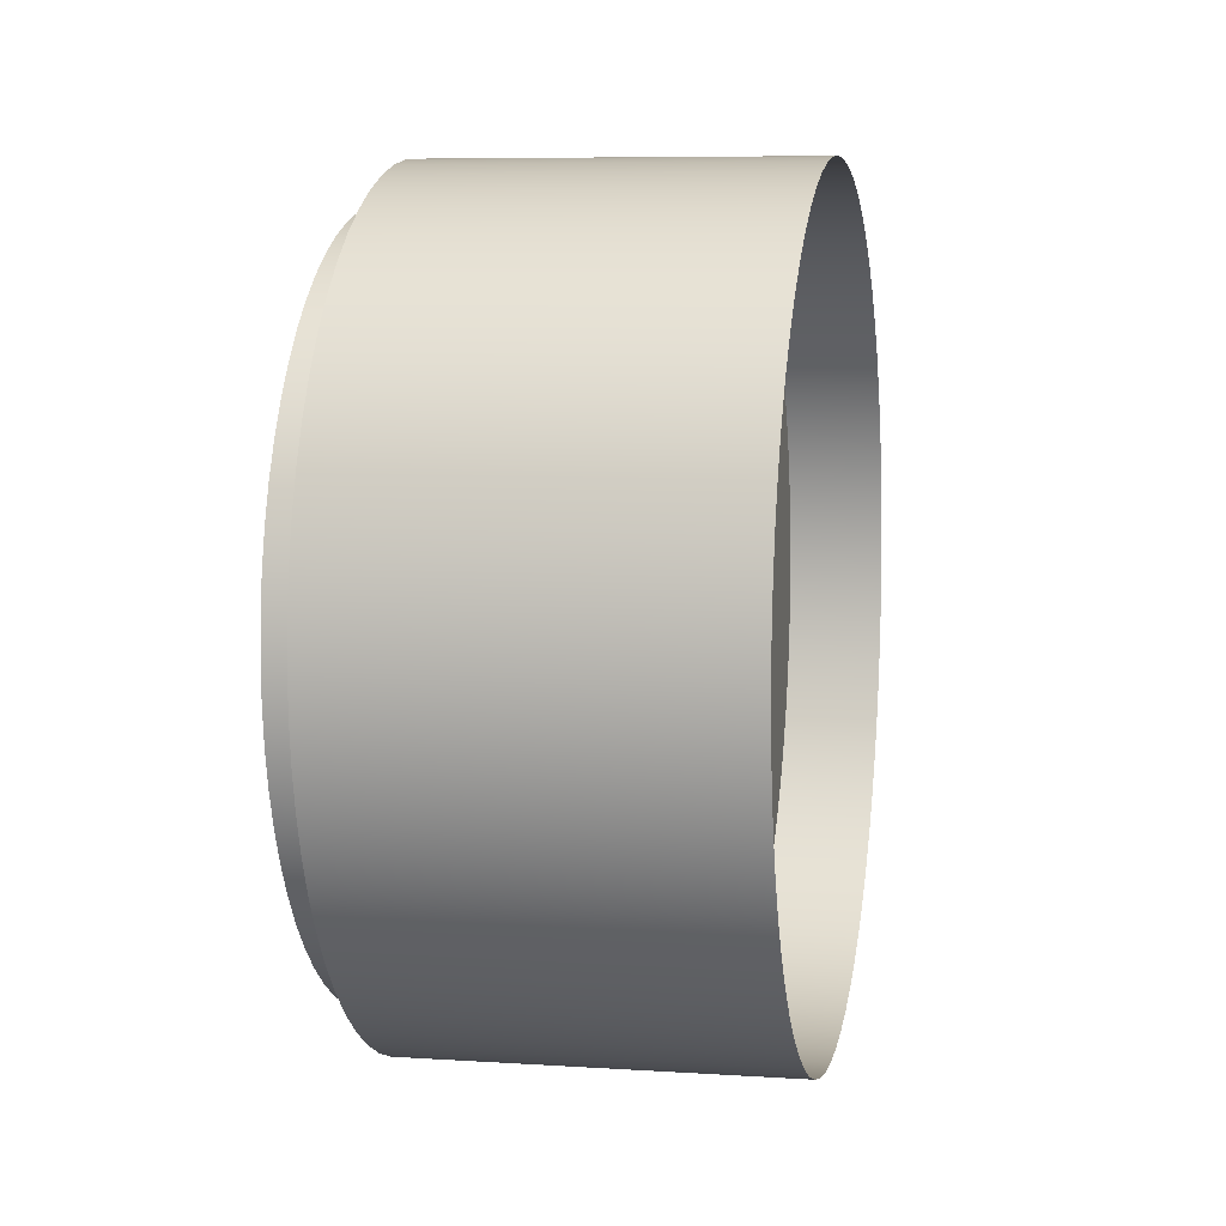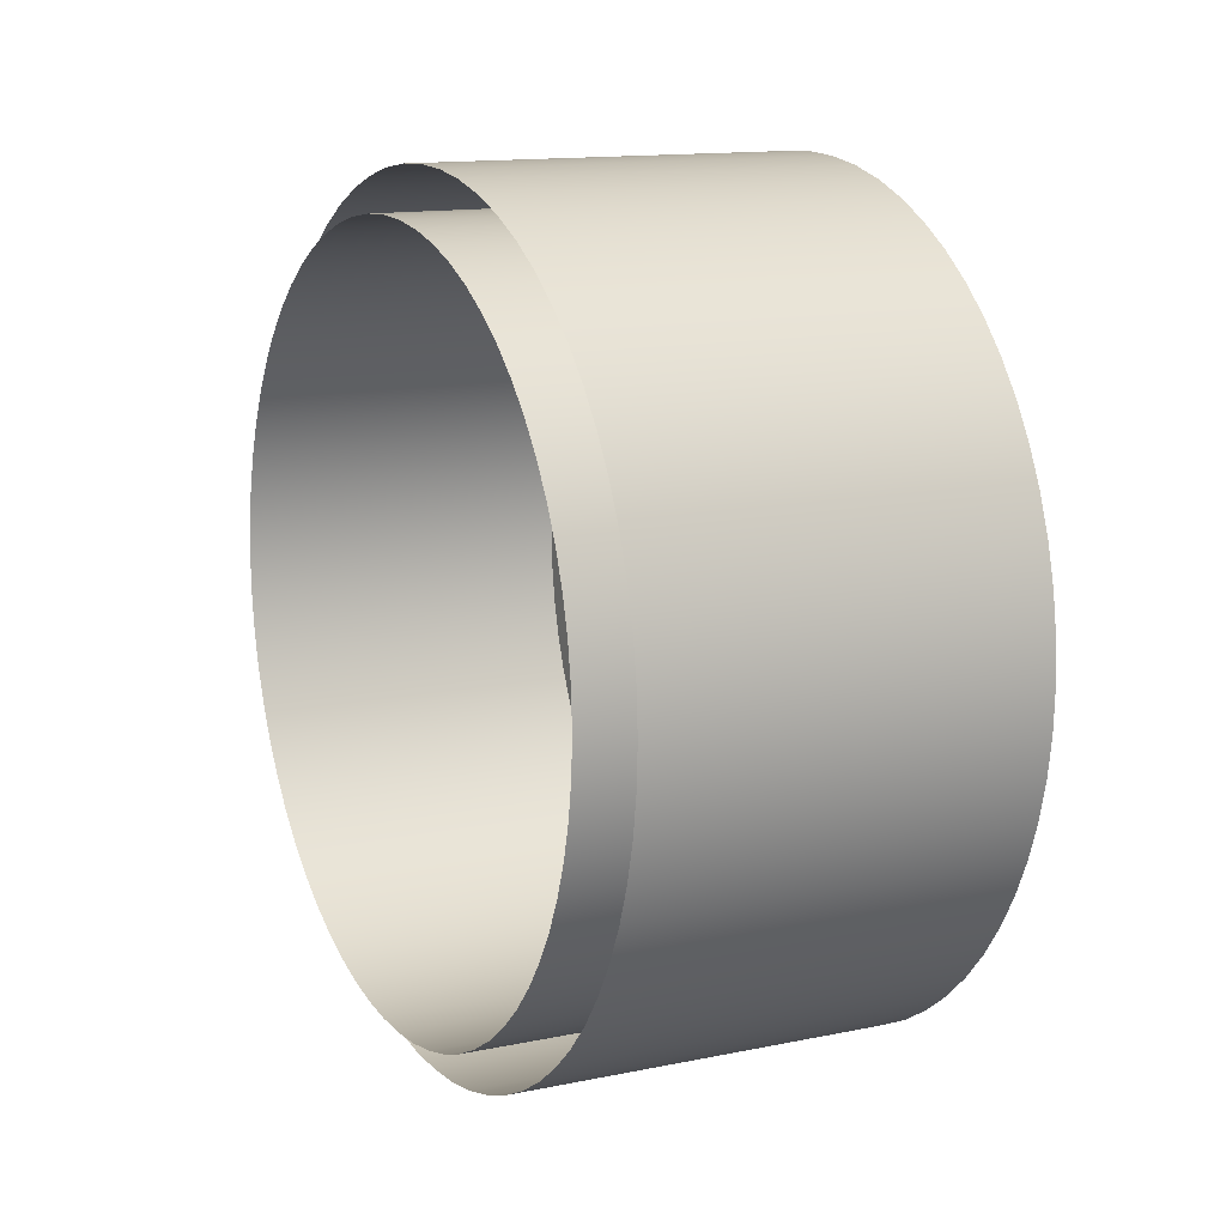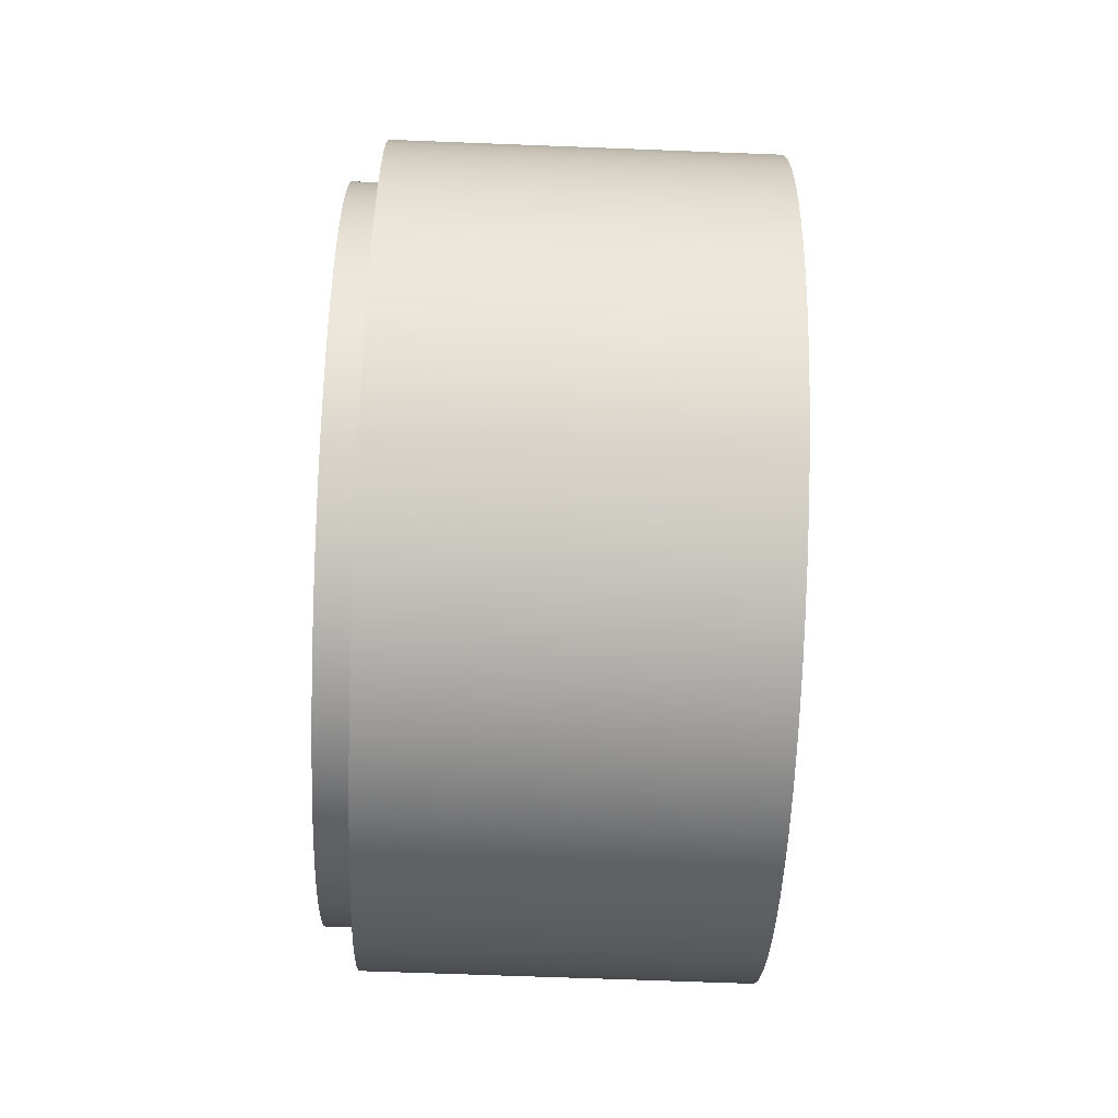
<metadata>
{"format":"obj","ext":"obj","renderer":"f3d","projection":"perspective","resolution":1024,"background":"white","views":[{"elev":6.9,"azim":84.8,"up":"+Z"},{"elev":12.7,"azim":47.3,"up":"+Z"},{"elev":-62.0,"azim":71.4,"up":"+Z"}]}
</metadata>
<code>
o drumsetV4_SmaolDrumBody_Cylinder
v 1.122 2.282 0.7602
v 1.188 2.51 0.7602
v 0.8841 2.351 0.3162
v 0.9507 2.579 0.3162
v 0.3963 2.494 0.3086
v 0.4629 2.722 0.3086
v 0.1461 2.567 0.7449
v 0.2126 2.795 0.7449
v 0.3836 2.498 1.189
v 0.4502 2.725 1.189
v 0.8714 2.355 1.197
v 0.938 2.583 1.197
v 0.03569 2.602 1.902
v 0.02779 2.595 1.902
v 0.07356 2.52 1.894
v 0.1512 2.474 1.902
v 0.1433 2.467 1.902
v 0.07326 2.52 1.888
v 0.5301 2.249 0.2416
v 0.6267 2.221 0.2416
v 0.7214 2.193 0.2612
v 0.8107 2.167 0.2998
v 0.891 2.143 0.3557
v 0.9593 2.123 0.4268
v 1.013 2.108 0.5105
v 1.05 2.097 0.6035
v 1.069 2.091 0.7022
v 1.069 2.091 0.8029
v 1.05 2.097 0.9016
v 1.013 2.108 0.9946
v 0.9593 2.123 1.078
v 0.891 2.143 1.149
v 0.8107 2.167 1.205
v 0.7214 2.193 1.244
v 0.6267 2.221 1.263
v 0.5301 2.249 1.263
v 0.4353 2.277 1.244
v 0.3461 2.303 1.205
v 0.2658 2.326 1.149
v 0.1975 2.346 1.078
v 0.1438 2.362 0.9946
v 0.1068 2.373 0.9016
v 0.08797 2.378 0.8029
v 0.08797 2.378 0.7022
v 0.1068 2.373 0.6035
v 0.1438 2.362 0.5105
v 0.1975 2.346 0.4268
v 0.2658 2.326 0.3557
v 0.3461 2.303 0.2998
v 0.4353 2.277 0.2612
v 0.6589 2.689 0.2416
v 0.7555 2.661 0.2416
v 0.8503 2.634 0.2612
v 0.9395 2.607 0.2998
v 1.02 2.584 0.3557
v 1.088 2.564 0.4268
v 1.142 2.548 0.5105
v 1.179 2.537 0.6035
v 1.198 2.532 0.7022
v 1.198 2.532 0.8029
v 1.179 2.537 0.9016
v 1.142 2.548 0.9946
v 1.088 2.564 1.078
v 1.02 2.584 1.149
v 0.9395 2.607 1.205
v 0.8503 2.634 1.244
v 0.7555 2.661 1.263
v 0.6589 2.689 1.263
v 0.5642 2.717 1.244
v 0.4749 2.743 1.205
v 0.3946 2.767 1.149
v 0.3263 2.787 1.078
v 0.2726 2.802 0.9946
v 0.2357 2.813 0.9016
v 0.2168 2.819 0.8029
v 0.2168 2.819 0.7022
v 0.2357 2.813 0.6035
v 0.2726 2.802 0.5105
v 0.3263 2.787 0.4268
v 0.3946 2.767 0.3557
v 0.4749 2.743 0.2998
v 0.5642 2.717 0.2612
v 0.5384 2.298 0.1838
v 0.6884 2.81 0.1838
v 0.7959 2.779 0.1838
v 0.646 2.266 0.1838
v 0.9014 2.748 0.2056
v 0.7514 2.236 0.2056
v 1.001 2.719 0.2485
v 0.8508 2.207 0.2485
v 1.09 2.693 0.3107
v 0.9402 2.18 0.3107
v 1.166 2.671 0.39
v 1.016 2.158 0.39
v 1.226 2.653 0.4831
v 1.076 2.141 0.4831
v 1.267 2.641 0.5866
v 1.117 2.129 0.5866
v 1.288 2.635 0.6965
v 1.138 2.122 0.6965
v 1.288 2.635 0.8086
v 1.138 2.122 0.8086
v 1.267 2.641 0.9185
v 1.117 2.129 0.9185
v 1.226 2.653 1.022
v 1.076 2.141 1.022
v 1.166 2.671 1.115
v 1.016 2.158 1.115
v 1.09 2.693 1.194
v 0.9402 2.18 1.194
v 1.001 2.719 1.257
v 0.8508 2.207 1.257
v 0.9014 2.748 1.299
v 0.7514 2.236 1.299
v 0.7959 2.779 1.321
v 0.646 2.266 1.321
v 0.6884 2.81 1.321
v 0.5384 2.298 1.321
v 0.5829 2.841 1.299
v 0.433 2.329 1.299
v 0.4835 2.87 1.257
v 0.3336 2.358 1.257
v 0.3941 2.897 1.194
v 0.2442 2.384 1.194
v 0.3181 2.919 1.115
v 0.1682 2.406 1.115
v 0.2583 2.936 1.022
v 0.1084 2.424 1.022
v 0.2172 2.948 0.9185
v 0.06727 2.436 0.9185
v 0.1962 2.954 0.8086
v 0.04629 2.442 0.8086
v 0.1962 2.954 0.6965
v 0.04629 2.442 0.6965
v 0.2172 2.948 0.5866
v 0.06727 2.436 0.5866
v 0.2583 2.936 0.4831
v 0.1084 2.424 0.4831
v 0.3181 2.919 0.39
v 0.1682 2.406 0.39
v 0.3941 2.897 0.3107
v 0.2442 2.384 0.3107
v 0.4835 2.87 0.2485
v 0.3336 2.358 0.2485
v 0.5829 2.841 0.2056
v 0.433 2.329 0.2056
v 0.5784 2.235 0.2391
v 0.6745 2.207 0.249
v 0.7669 2.18 0.2782
v 0.8521 2.155 0.3257
v 0.9268 2.133 0.3895
v 0.9881 2.115 0.4673
v 1.034 2.102 0.5561
v 1.062 2.093 0.6524
v 1.071 2.091 0.7525
v 1.062 2.093 0.8527
v 1.034 2.102 0.949
v 0.9881 2.115 1.038
v 0.9268 2.133 1.116
v 0.8521 2.155 1.179
v 0.7669 2.18 1.227
v 0.6745 2.207 1.256
v 0.5784 2.235 1.266
v 0.4822 2.263 1.256
v 0.3898 2.29 1.227
v 0.3046 2.315 1.179
v 0.2299 2.337 1.116
v 0.1686 2.355 1.038
v 0.1231 2.368 0.949
v 0.09507 2.376 0.8527
v 0.0856 2.379 0.7525
v 0.09507 2.376 0.6524
v 0.1231 2.368 0.5561
v 0.1686 2.355 0.4673
v 0.2299 2.337 0.3895
v 0.3046 2.315 0.3257
v 0.3898 2.29 0.2782
v 0.4822 2.263 0.249
v 0.7072 2.675 0.2391
v 0.8033 2.647 0.249
v 0.8958 2.62 0.2782
v 0.981 2.595 0.3257
v 1.056 2.573 0.3895
v 1.117 2.556 0.4673
v 1.162 2.542 0.5561
v 1.191 2.534 0.6524
v 1.2 2.531 0.7525
v 1.191 2.534 0.8527
v 1.162 2.542 0.949
v 1.117 2.556 1.038
v 1.056 2.573 1.116
v 0.981 2.595 1.179
v 0.8958 2.62 1.227
v 0.8033 2.647 1.256
v 0.7072 2.675 1.266
v 0.6111 2.703 1.256
v 0.5186 2.731 1.227
v 0.4334 2.755 1.179
v 0.3588 2.777 1.116
v 0.2975 2.795 1.038
v 0.252 2.809 0.949
v 0.2239 2.817 0.8527
v 0.2144 2.819 0.7525
v 0.2239 2.817 0.6524
v 0.252 2.809 0.5561
v 0.2975 2.795 0.4673
v 0.3588 2.777 0.3895
v 0.4334 2.755 0.3257
v 0.5186 2.731 0.2782
v 0.6111 2.703 0.249
v 1.133 2.312 0.8029
v 1.133 2.312 0.7022
v 0.1712 2.593 0.9016
v 0.2082 2.582 0.9946
v 1.114 2.317 0.9016
v 0.1524 2.599 0.8029
v 1.077 2.328 0.9946
v 0.1524 2.599 0.7022
v 1.024 2.344 1.078
v 0.1712 2.593 0.6035
v 0.9554 2.364 1.149
v 0.2082 2.582 0.5105
v 0.8751 2.387 1.205
v 0.6911 2.441 0.2416
v 0.5945 2.469 0.2416
v 0.2619 2.567 0.4268
v 0.7858 2.413 1.244
v 0.7858 2.413 0.2612
v 0.3302 2.547 0.3557
v 0.6911 2.441 1.263
v 0.8751 2.387 0.2998
v 0.4105 2.523 0.2998
v 0.5945 2.469 1.263
v 0.9554 2.364 0.3557
v 0.4997 2.497 0.2612
v 0.4997 2.497 1.244
v 1.024 2.344 0.4268
v 0.4105 2.523 1.205
v 1.077 2.328 0.5105
v 0.3302 2.547 1.149
v 1.114 2.317 0.6035
v 0.2619 2.567 1.078
v 0.6134 2.554 0.1838
v 0.7209 2.523 0.1838
v 0.8264 2.492 0.2056
v 0.9258 2.463 0.2485
v 1.015 2.437 0.3107
v 1.091 2.414 0.39
v 1.151 2.397 0.4831
v 1.192 2.385 0.5866
v 1.213 2.379 0.6965
v 1.213 2.379 0.8086
v 1.192 2.385 0.9185
v 1.151 2.397 1.022
v 1.091 2.414 1.115
v 1.015 2.437 1.194
v 0.9258 2.463 1.257
v 0.8264 2.492 1.299
v 0.7209 2.523 1.321
v 0.6134 2.554 1.321
v 0.5079 2.585 1.299
v 0.4086 2.614 1.257
v 0.3192 2.64 1.194
v 0.2431 2.662 1.115
v 0.1834 2.68 1.022
v 0.1422 2.692 0.9185
v 0.1212 2.698 0.8086
v 0.1212 2.698 0.6965
v 0.1422 2.692 0.5866
v 0.1834 2.68 0.4831
v 0.2431 2.662 0.39
v 0.3192 2.64 0.3107
v 0.4086 2.614 0.2485
v 0.5079 2.585 0.2056
v 0.4852 2.313 0.192
v 0.6351 2.826 0.192
v 0.3823 2.344 0.2245
v 0.5322 2.856 0.2245
v 0.2874 2.371 0.2773
v 0.4374 2.884 0.2773
v 0.2043 2.396 0.3484
v 0.3542 2.908 0.3484
v 0.1361 2.416 0.435
v 0.286 2.928 0.435
v 0.0854 2.43 0.5338
v 0.2353 2.943 0.5338
v 0.05419 2.44 0.641
v 0.2041 2.952 0.641
v 0.04365 2.443 0.7525
v 0.1936 2.955 0.7525
v 0.05419 2.44 0.864
v 0.2041 2.952 0.864
v 0.0854 2.43 0.9713
v 0.2353 2.943 0.9713
v 0.1361 2.416 1.07
v 0.286 2.928 1.07
v 0.2043 2.396 1.157
v 0.3542 2.908 1.157
v 0.2874 2.371 1.228
v 0.4374 2.884 1.228
v 0.3823 2.344 1.281
v 0.5322 2.856 1.281
v 0.4852 2.313 1.313
v 0.6351 2.826 1.313
v 0.5922 2.282 1.324
v 0.7421 2.795 1.324
v 0.6992 2.251 1.313
v 0.8491 2.763 1.313
v 0.8021 2.221 1.281
v 0.952 2.733 1.281
v 0.897 2.193 1.228
v 1.047 2.706 1.228
v 0.9801 2.169 1.157
v 1.13 2.681 1.157
v 1.048 2.149 1.07
v 1.198 2.661 1.07
v 1.099 2.134 0.9713
v 1.249 2.647 0.9713
v 1.13 2.125 0.864
v 1.28 2.637 0.864
v 1.141 2.122 0.7525
v 1.291 2.634 0.7525
v 1.13 2.125 0.641
v 1.28 2.637 0.641
v 1.099 2.134 0.5338
v 1.249 2.647 0.5338
v 1.048 2.149 0.435
v 1.198 2.661 0.435
v 0.9801 2.169 0.3484
v 1.13 2.681 0.3484
v 0.897 2.193 0.2773
v 1.047 2.706 0.2773
v 0.8021 2.221 0.2245
v 0.952 2.733 0.2245
v 0.6992 2.251 0.192
v 0.8491 2.763 0.192
v 0.5922 2.282 0.181
v 0.7421 2.795 0.181
v 1.136 2.311 0.7525
v 0.1875 2.588 0.949
v 1.126 2.314 0.8527
v 0.1595 2.596 0.8527
v 1.098 2.322 0.949
v 0.15 2.599 0.7525
v 1.053 2.335 1.038
v 0.1595 2.596 0.6524
v 0.9912 2.353 1.116
v 0.1875 2.588 0.5561
v 0.9166 2.375 1.179
v 0.6428 2.455 0.2391
v 0.2331 2.575 0.4673
v 0.8314 2.4 1.227
v 0.7389 2.427 0.249
v 0.2944 2.557 0.3895
v 0.7389 2.427 1.256
v 0.8314 2.4 0.2782
v 0.369 2.535 0.3257
v 0.6428 2.455 1.266
v 0.9166 2.375 0.3257
v 0.4542 2.51 0.2782
v 0.5467 2.483 1.256
v 0.9912 2.353 0.3895
v 0.5467 2.483 0.249
v 0.4542 2.51 1.227
v 1.053 2.335 0.4673
v 0.369 2.535 1.179
v 1.098 2.322 0.5561
v 0.2944 2.557 1.116
v 1.126 2.314 0.6524
v 0.2331 2.575 1.038
v 0.7072 2.675 0.7525
v 0.5601 2.57 0.192
v 0.4572 2.6 0.2245
v 0.3624 2.628 0.2773
v 0.2793 2.652 0.3484
v 0.2111 2.672 0.435
v 0.1604 2.687 0.5338
v 0.1292 2.696 0.641
v 0.1186 2.699 0.7525
v 0.1292 2.696 0.864
v 0.1604 2.687 0.9713
v 0.2111 2.672 1.07
v 0.2793 2.652 1.157
v 0.3624 2.628 1.228
v 0.4572 2.6 1.281
v 0.5601 2.57 1.313
v 0.6672 2.538 1.324
v 0.7742 2.507 1.313
v 0.8771 2.477 1.281
v 0.9719 2.449 1.228
v 1.055 2.425 1.157
v 1.123 2.405 1.07
v 1.174 2.39 0.9713
v 1.205 2.381 0.864
v 1.216 2.378 0.7525
v 1.205 2.381 0.641
v 1.174 2.39 0.5338
v 1.123 2.405 0.435
v 1.055 2.425 0.3484
v 0.9719 2.449 0.2773
v 0.8771 2.477 0.2245
v 0.7742 2.507 0.192
v 0.6672 2.538 0.181
f 27 339 212
f 28 339 155
f 339 60 187
f 339 59 212
f 169 214 41
f 42 340 169
f 213 201 340
f 214 201 73
f 156 211 28
f 29 341 156
f 341 61 188
f 341 60 211
f 170 213 42
f 170 216 342
f 216 202 342
f 213 202 74
f 29 343 215
f 30 343 157
f 217 189 343
f 343 61 215
f 171 216 43
f 171 218 344
f 344 76 203
f 344 75 216
f 158 217 30
f 158 219 345
f 219 190 345
f 345 62 217
f 172 218 44
f 172 220 346
f 220 204 346
f 346 76 218
f 159 219 31
f 159 221 347
f 221 191 347
f 219 191 63
f 173 220 45
f 46 348 173
f 348 78 205
f 348 77 220
f 160 221 32
f 33 349 160
f 349 65 192
f 349 64 221
f 19 350 225
f 20 350 147
f 350 52 179
f 225 179 51
f 174 222 46
f 47 351 174
f 226 206 351
f 351 78 222
f 161 223 33
f 161 227 352
f 352 66 193
f 352 65 223
f 20 353 224
f 148 228 353
f 353 53 180
f 224 180 52
f 47 354 226
f 175 229 354
f 229 207 354
f 226 207 79
f 162 227 34
f 162 230 355
f 230 194 355
f 355 66 227
f 21 356 228
f 149 231 356
f 231 181 356
f 356 53 228
f 176 229 48
f 176 232 357
f 232 208 357
f 357 80 229
f 163 230 35
f 163 233 358
f 358 68 195
f 230 195 67
f 22 359 231
f 23 359 150
f 359 55 182
f 359 54 231
f 177 232 49
f 177 235 360
f 235 209 360
f 232 209 81
f 164 233 36
f 37 361 164
f 236 196 361
f 361 68 233
f 23 362 234
f 24 362 151
f 237 183 362
f 234 183 55
f 178 235 50
f 178 225 363
f 225 210 363
f 363 82 235
f 165 236 37
f 38 364 165
f 238 197 364
f 364 69 236
f 24 365 237
f 25 365 152
f 239 184 365
f 365 56 237
f 166 238 38
f 166 240 366
f 240 198 366
f 238 198 70
f 25 367 239
f 26 367 153
f 241 185 367
f 239 185 57
f 167 240 39
f 40 368 167
f 242 199 368
f 368 71 240
f 154 241 26
f 154 212 369
f 212 186 369
f 369 58 241
f 40 370 242
f 41 370 168
f 214 200 370
f 242 200 72
f 66 371 193
f 67 371 194
f 68 371 195
f 69 371 196
f 70 371 197
f 71 371 198
f 72 371 199
f 73 371 200
f 74 371 201
f 75 371 202
f 76 371 203
f 77 371 204
f 78 371 205
f 79 371 206
f 80 371 207
f 81 371 208
f 82 371 209
f 51 371 210
f 52 371 179
f 53 371 180
f 54 371 181
f 55 371 182
f 56 371 183
f 57 371 184
f 58 371 185
f 59 371 186
f 60 371 187
f 61 371 188
f 62 371 189
f 63 371 190
f 64 371 191
f 65 371 192
f 274 275 146
f 274 276 372
f 372 84 243
f 372 83 275
f 273 277 144
f 143 373 273
f 373 145 274
f 277 274 146
f 272 279 142
f 141 374 272
f 374 143 273
f 279 273 144
f 140 375 281
f 271 282 375
f 282 272 375
f 375 142 281
f 270 283 138
f 270 284 376
f 284 271 376
f 376 140 283
f 136 377 285
f 135 377 269
f 377 137 270
f 377 138 285
f 134 378 287
f 133 378 268
f 288 269 378
f 287 269 136
f 132 379 289
f 267 290 379
f 290 268 379
f 379 134 289
f 130 380 291
f 266 292 380
f 292 267 380
f 291 267 132
f 128 381 293
f 127 381 265
f 381 129 266
f 381 130 293
f 264 295 126
f 264 296 382
f 296 265 382
f 295 265 128
f 263 297 124
f 123 383 263
f 383 125 264
f 383 126 297
f 122 384 299
f 121 384 262
f 384 123 263
f 384 124 299
f 120 385 301
f 119 385 261
f 385 121 262
f 385 122 301
f 260 303 118
f 260 304 386
f 304 261 386
f 386 120 303
f 116 387 305
f 259 306 387
f 306 260 387
f 387 118 305
f 114 388 307
f 113 388 258
f 388 115 259
f 307 259 116
f 257 309 112
f 111 389 257
f 310 258 389
f 389 114 309
f 256 311 110
f 256 312 390
f 390 111 257
f 390 112 311
f 108 391 313
f 255 314 391
f 391 109 256
f 391 110 313
f 106 392 315
f 105 392 254
f 392 107 255
f 392 108 315
f 253 317 104
f 103 393 253
f 393 105 254
f 393 106 317
f 102 394 319
f 252 320 394
f 320 253 394
f 394 104 319
f 100 395 321
f 251 322 395
f 395 101 252
f 321 252 102
f 98 396 323
f 97 396 250
f 324 251 396
f 396 100 323
f 96 397 325
f 95 397 249
f 397 97 250
f 397 98 325
f 248 327 94
f 93 398 248
f 328 249 398
f 398 96 327
f 92 399 329
f 91 399 247
f 399 93 248
f 329 248 94
f 246 331 90
f 89 400 246
f 400 91 247
f 400 92 331
f 88 401 333
f 245 334 401
f 334 246 401
f 401 90 333
f 244 335 86
f 85 402 244
f 402 87 245
f 335 245 88
f 83 403 337
f 84 403 243
f 338 244 403
f 337 244 86
f 27 155 339
f 28 211 339
f 339 211 60
f 339 187 59
f 169 340 214
f 42 213 340
f 213 74 201
f 214 340 201
f 156 341 211
f 29 215 341
f 341 215 61
f 341 188 60
f 170 342 213
f 170 43 216
f 216 75 202
f 213 342 202
f 29 157 343
f 30 217 343
f 217 62 189
f 343 189 61
f 171 344 216
f 171 44 218
f 344 218 76
f 344 203 75
f 158 345 217
f 158 31 219
f 219 63 190
f 345 190 62
f 172 346 218
f 172 45 220
f 220 77 204
f 346 204 76
f 159 347 219
f 159 32 221
f 221 64 191
f 219 347 191
f 173 348 220
f 46 222 348
f 348 222 78
f 348 205 77
f 160 349 221
f 33 223 349
f 349 223 65
f 349 192 64
f 19 147 350
f 20 224 350
f 350 224 52
f 225 350 179
f 174 351 222
f 47 226 351
f 226 79 206
f 351 206 78
f 161 352 223
f 161 34 227
f 352 227 66
f 352 193 65
f 20 148 353
f 148 21 228
f 353 228 53
f 224 353 180
f 47 175 354
f 175 48 229
f 229 80 207
f 226 354 207
f 162 355 227
f 162 35 230
f 230 67 194
f 355 194 66
f 21 149 356
f 149 22 231
f 231 54 181
f 356 181 53
f 176 357 229
f 176 49 232
f 232 81 208
f 357 208 80
f 163 358 230
f 163 36 233
f 358 233 68
f 230 358 195
f 22 150 359
f 23 234 359
f 359 234 55
f 359 182 54
f 177 360 232
f 177 50 235
f 235 82 209
f 232 360 209
f 164 361 233
f 37 236 361
f 236 69 196
f 361 196 68
f 23 151 362
f 24 237 362
f 237 56 183
f 234 362 183
f 178 363 235
f 178 19 225
f 225 51 210
f 363 210 82
f 165 364 236
f 38 238 364
f 238 70 197
f 364 197 69
f 24 152 365
f 25 239 365
f 239 57 184
f 365 184 56
f 166 366 238
f 166 39 240
f 240 71 198
f 238 366 198
f 25 153 367
f 26 241 367
f 241 58 185
f 239 367 185
f 167 368 240
f 40 242 368
f 242 72 199
f 368 199 71
f 154 369 241
f 154 27 212
f 212 59 186
f 369 186 58
f 40 168 370
f 41 214 370
f 214 73 200
f 242 370 200
f 66 194 371
f 67 195 371
f 68 196 371
f 69 197 371
f 70 198 371
f 71 199 371
f 72 200 371
f 73 201 371
f 74 202 371
f 75 203 371
f 76 204 371
f 77 205 371
f 78 206 371
f 79 207 371
f 80 208 371
f 81 209 371
f 82 210 371
f 51 179 371
f 52 180 371
f 53 181 371
f 54 182 371
f 55 183 371
f 56 184 371
f 57 185 371
f 58 186 371
f 59 187 371
f 60 188 371
f 61 189 371
f 62 190 371
f 63 191 371
f 64 192 371
f 65 193 371
f 274 372 275
f 274 145 276
f 372 276 84
f 372 243 83
f 273 373 277
f 143 278 373
f 373 278 145
f 277 373 274
f 272 374 279
f 141 280 374
f 374 280 143
f 279 374 273
f 140 271 375
f 271 139 282
f 282 141 272
f 375 272 142
f 270 376 283
f 270 137 284
f 284 139 271
f 376 271 140
f 136 269 377
f 135 286 377
f 377 286 137
f 377 270 138
f 134 268 378
f 133 288 378
f 288 135 269
f 287 378 269
f 132 267 379
f 267 131 290
f 290 133 268
f 379 268 134
f 130 266 380
f 266 129 292
f 292 131 267
f 291 380 267
f 128 265 381
f 127 294 381
f 381 294 129
f 381 266 130
f 264 382 295
f 264 125 296
f 296 127 265
f 295 382 265
f 263 383 297
f 123 298 383
f 383 298 125
f 383 264 126
f 122 262 384
f 121 300 384
f 384 300 123
f 384 263 124
f 120 261 385
f 119 302 385
f 385 302 121
f 385 262 122
f 260 386 303
f 260 117 304
f 304 119 261
f 386 261 120
f 116 259 387
f 259 115 306
f 306 117 260
f 387 260 118
f 114 258 388
f 113 308 388
f 388 308 115
f 307 388 259
f 257 389 309
f 111 310 389
f 310 113 258
f 389 258 114
f 256 390 311
f 256 109 312
f 390 312 111
f 390 257 112
f 108 255 391
f 255 107 314
f 391 314 109
f 391 256 110
f 106 254 392
f 105 316 392
f 392 316 107
f 392 255 108
f 253 393 317
f 103 318 393
f 393 318 105
f 393 254 106
f 102 252 394
f 252 101 320
f 320 103 253
f 394 253 104
f 100 251 395
f 251 99 322
f 395 322 101
f 321 395 252
f 98 250 396
f 97 324 396
f 324 99 251
f 396 251 100
f 96 249 397
f 95 326 397
f 397 326 97
f 397 250 98
f 248 398 327
f 93 328 398
f 328 95 249
f 398 249 96
f 92 247 399
f 91 330 399
f 399 330 93
f 329 399 248
f 246 400 331
f 89 332 400
f 400 332 91
f 400 247 92
f 88 245 401
f 245 87 334
f 334 89 246
f 401 246 90
f 244 402 335
f 85 336 402
f 402 336 87
f 335 402 245
f 83 243 403
f 84 338 403
f 338 85 244
f 337 403 244
l 15 18
l 13 14
l 16 17

</code>
